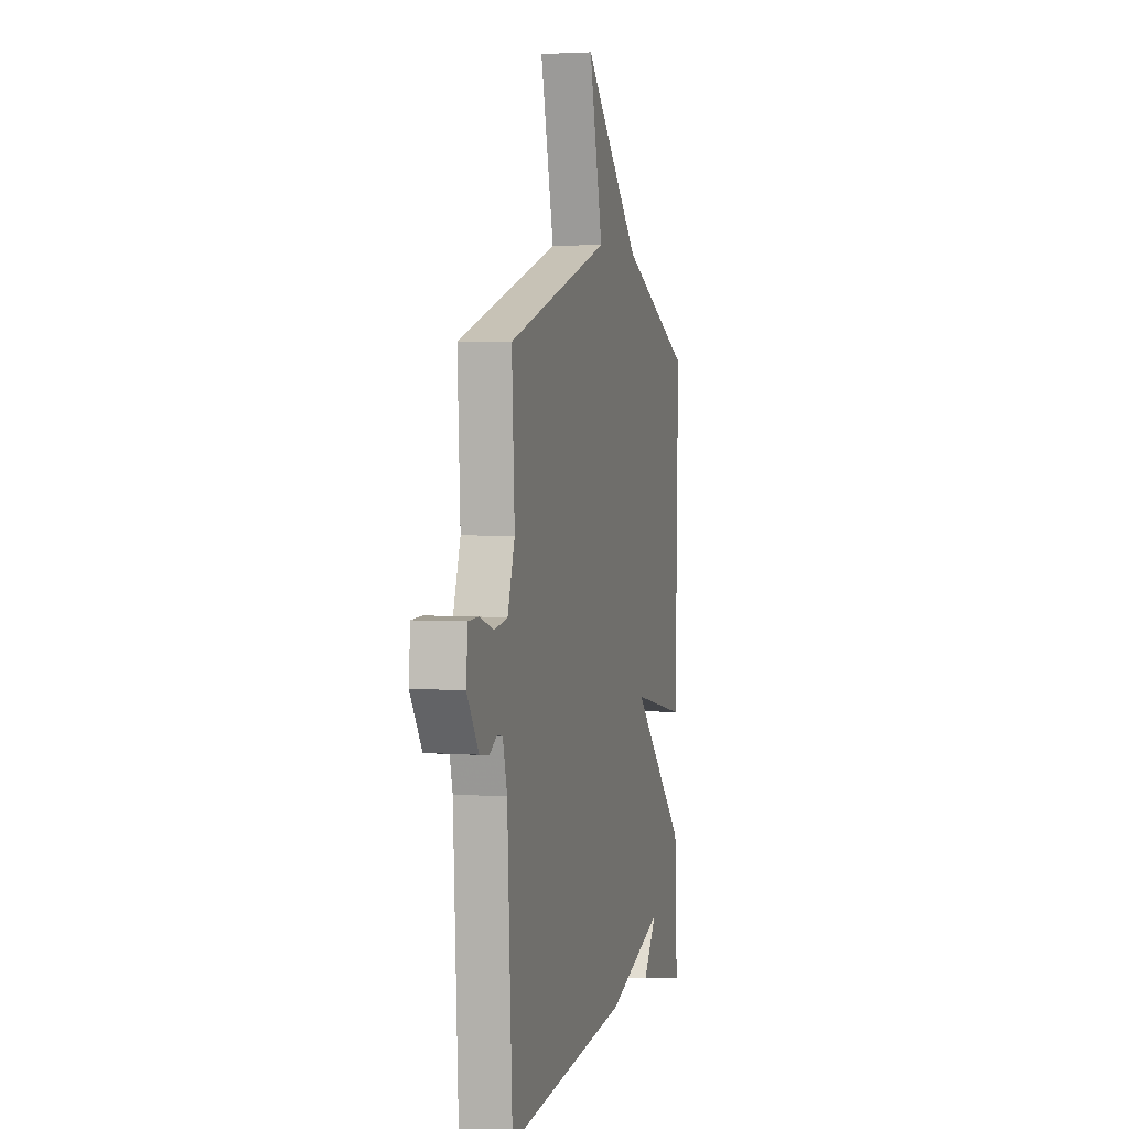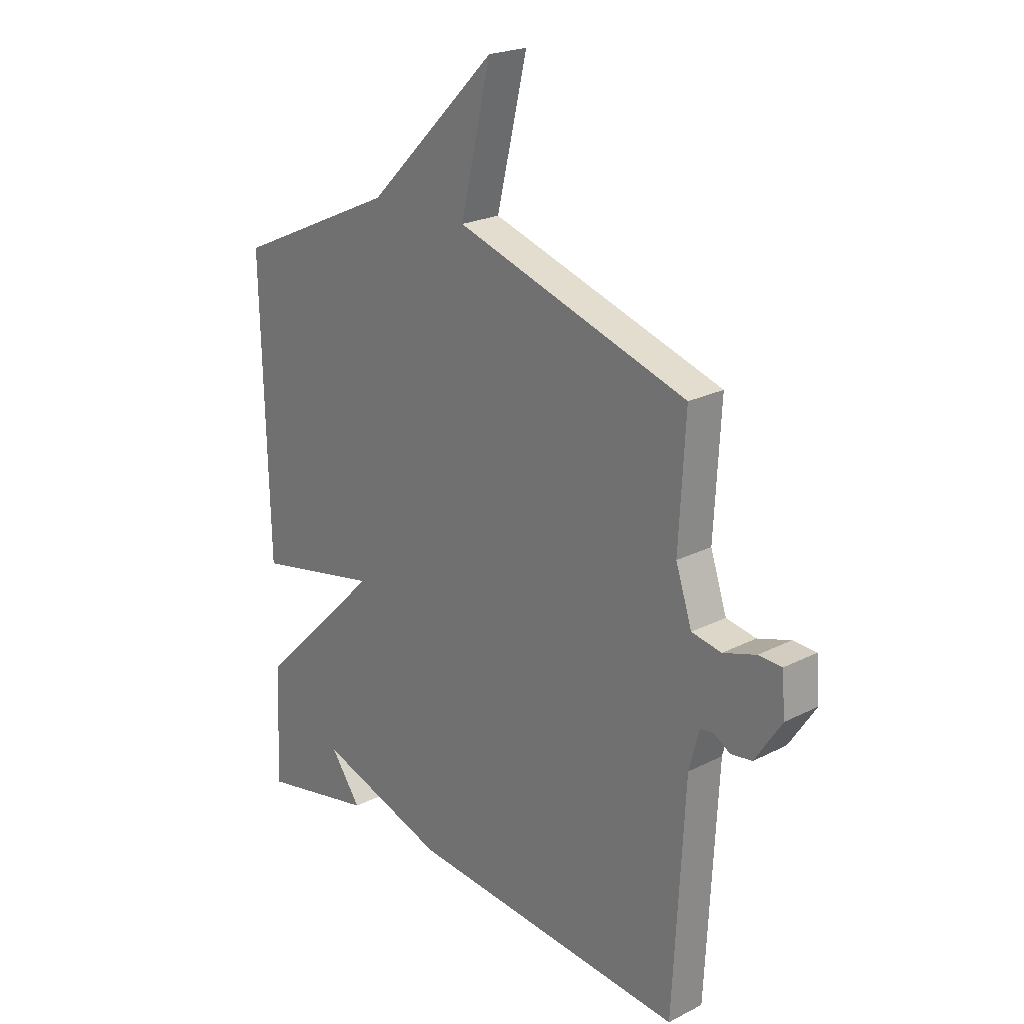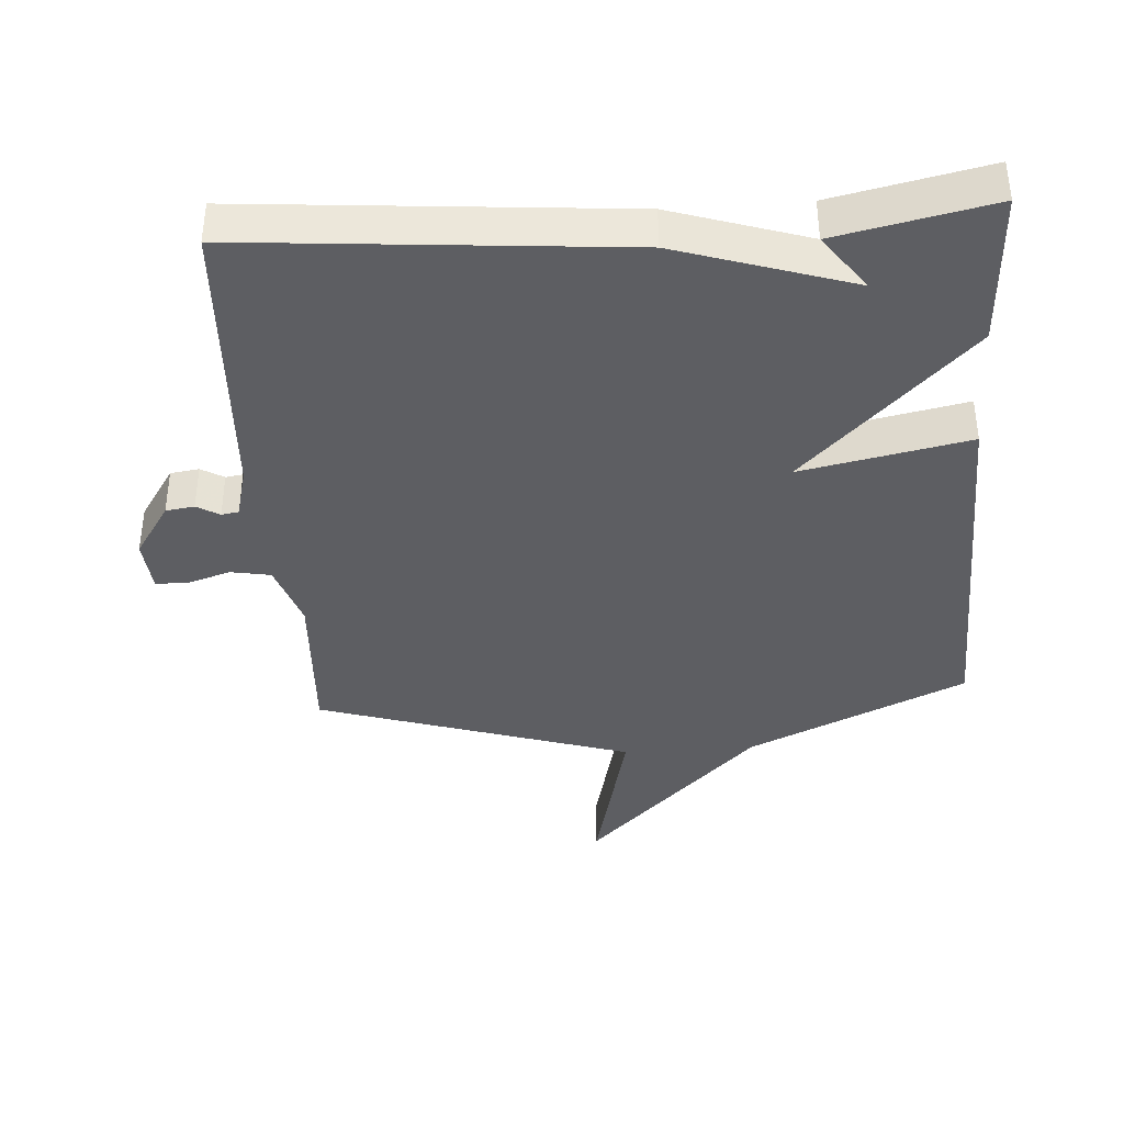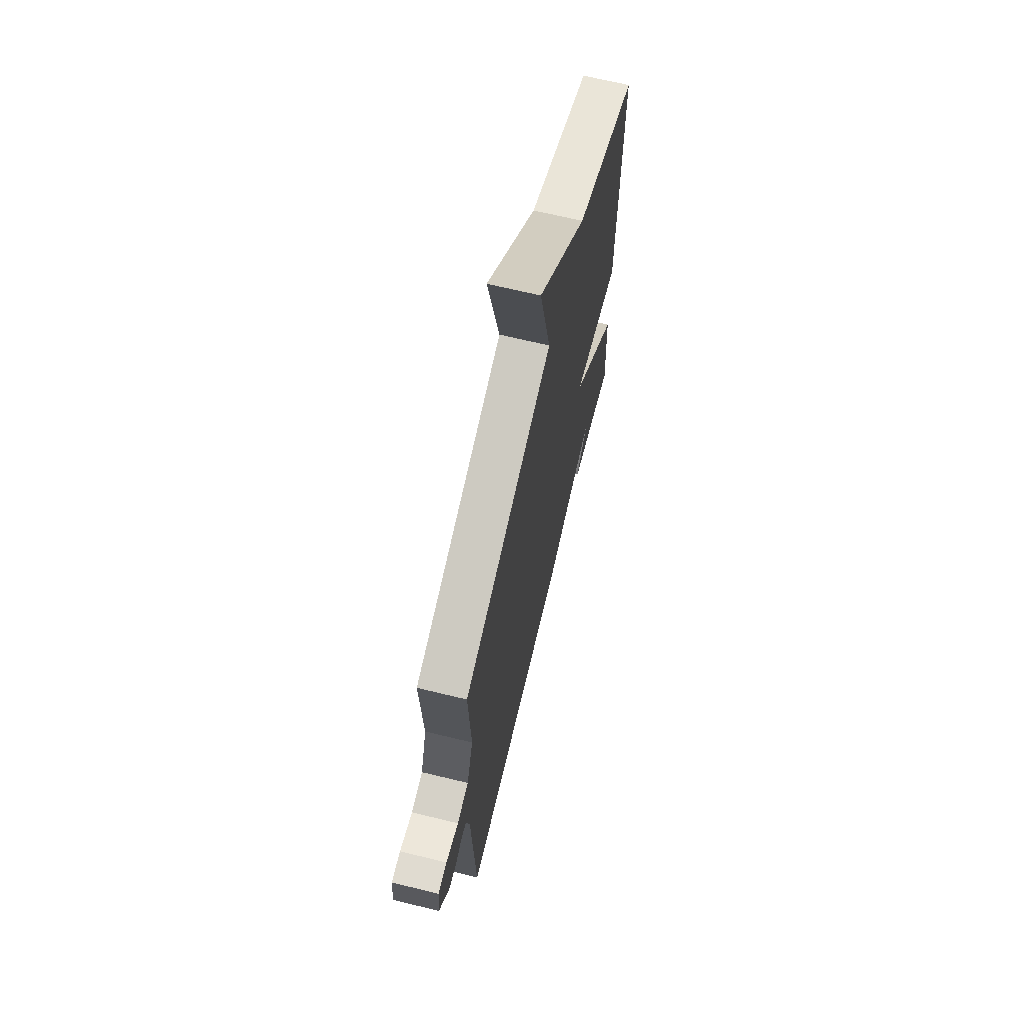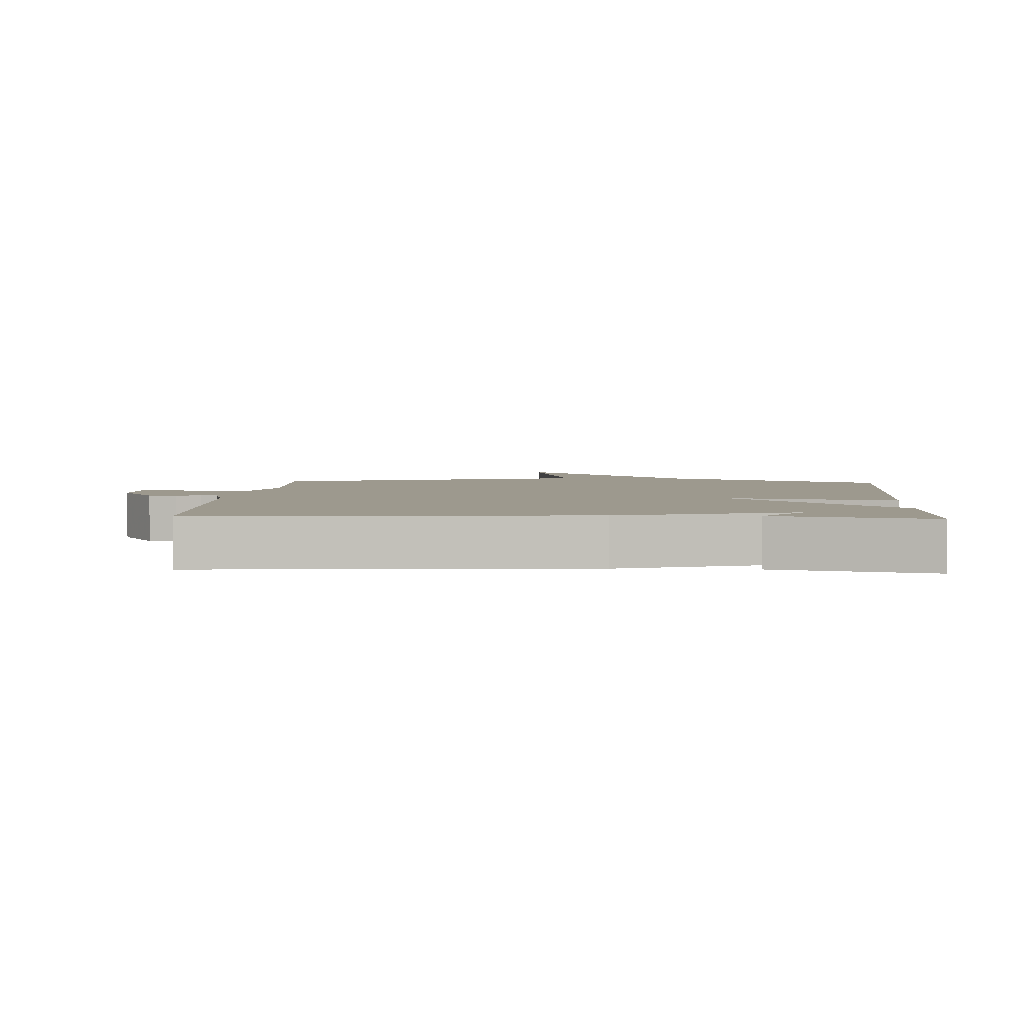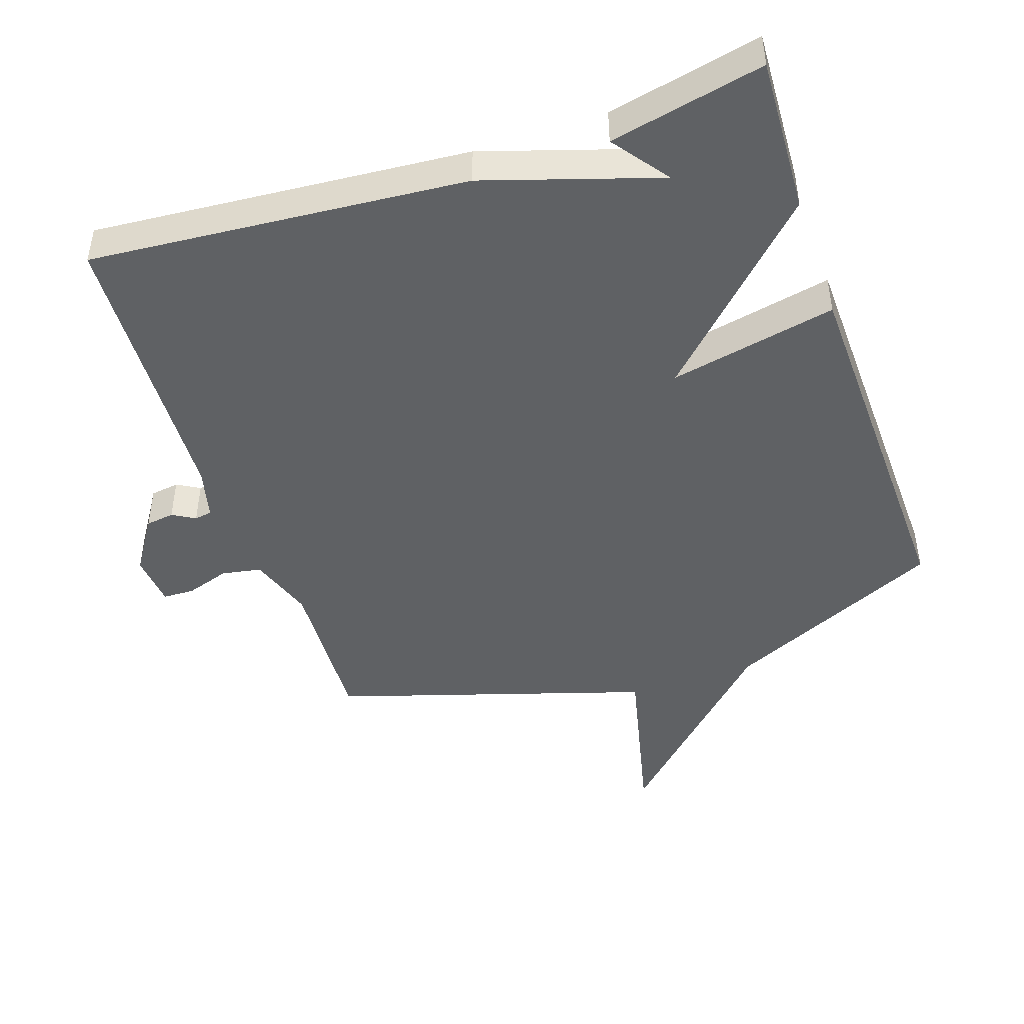
<metadata>
{"format":"obj","ext":"obj","renderer":"f3d","projection":"perspective","resolution":1024,"background":"white","views":[{"elev":3.1,"azim":104.3,"up":"+Z"},{"elev":22.4,"azim":48.6,"up":"+Z"},{"elev":-39.0,"azim":-176.0,"up":"+Y"},{"elev":67.4,"azim":103.7,"up":"+Z"},{"elev":3.4,"azim":-176.5,"up":"+Y"},{"elev":-45.9,"azim":-161.0,"up":"+Y"}]}
</metadata>
<code>
v 0.5 0.07 0.5
v 0.487 0.07 0.261
v 0.52 0.07 0.162
v 0.58 0.07 0.151
v 0.646 0.07 0.172
v 0.693 0.07 0.17
v 0.7 0.07 0.09
v 0.646 0.07 0.008
v 0.603 0.07 0.002
v 0.569 0.07 0.022
v 0.543 0.07 0.018
v 0.523 0.07 -0.059
v 0.5 0.07 -0.5
v -0.067 0.07 -0.451
v -0.329 0.07 -0.366
v -0.267 0.07 -0.451
v -0.5 0.07 -0.5
v -0.487 0.07 -0.264
v -0.234 0.07 -0.013
v -0.487 0.07 -0.064
v -0.5 0.07 0.5
v -0.171 0.07 0.65
v 0.091 0.07 0.909
v 0.029 0.07 0.65
v 0.5 0 0.5
v 0.487 0 0.261
v 0.52 0 0.162
v 0.58 0 0.151
v 0.646 0 0.172
v 0.693 0 0.17
v 0.7 0 0.09
v 0.646 0 0.008
v 0.603 0 0.002
v 0.569 0 0.022
v 0.543 0 0.018
v 0.523 0 -0.059
v 0.5 0 -0.5
v -0.067 0 -0.451
v -0.329 0 -0.366
v -0.267 0 -0.451
v -0.5 0 -0.5
v -0.487 0 -0.264
v -0.234 0 -0.013
v -0.487 0 -0.064
v -0.5 0 0.5
v -0.171 0 0.65
v 0.091 0 0.909
v 0.029 0 0.65
f 22 23 24
f 24 1 2
f 22 24 2
f 21 22 2
f 20 21 2
f 19 20 2
f 18 19 2 3
f 15 16 17 18
f 15 18 3
f 14 15 3
f 13 14 3
f 12 13 3
f 11 12 3
f 10 11 3 4
f 8 9 10
f 7 8 10
f 6 7 10
f 5 6 10
f 4 5 10
f 48 47 46
f 26 25 48
f 26 48 46
f 26 46 45
f 26 45 44
f 26 44 43
f 27 26 43 42
f 42 41 40 39
f 27 42 39
f 27 39 38
f 27 38 37
f 27 37 36
f 27 36 35
f 28 27 35 34
f 34 33 32
f 34 32 31
f 34 31 30
f 34 30 29
f 34 29 28
f 1 25 26 2
f 2 26 27 3
f 3 27 28 4
f 4 28 29 5
f 5 29 30 6
f 6 30 31 7
f 7 31 32 8
f 8 32 33 9
f 9 33 34 10
f 10 34 35 11
f 11 35 36 12
f 12 36 37 13
f 13 37 38 14
f 14 38 39 15
f 15 39 40 16
f 16 40 41 17
f 17 41 42 18
f 18 42 43 19
f 19 43 44 20
f 20 44 45 21
f 21 45 46 22
f 22 46 47 23
f 23 47 48 24
f 24 48 25 1

</code>
